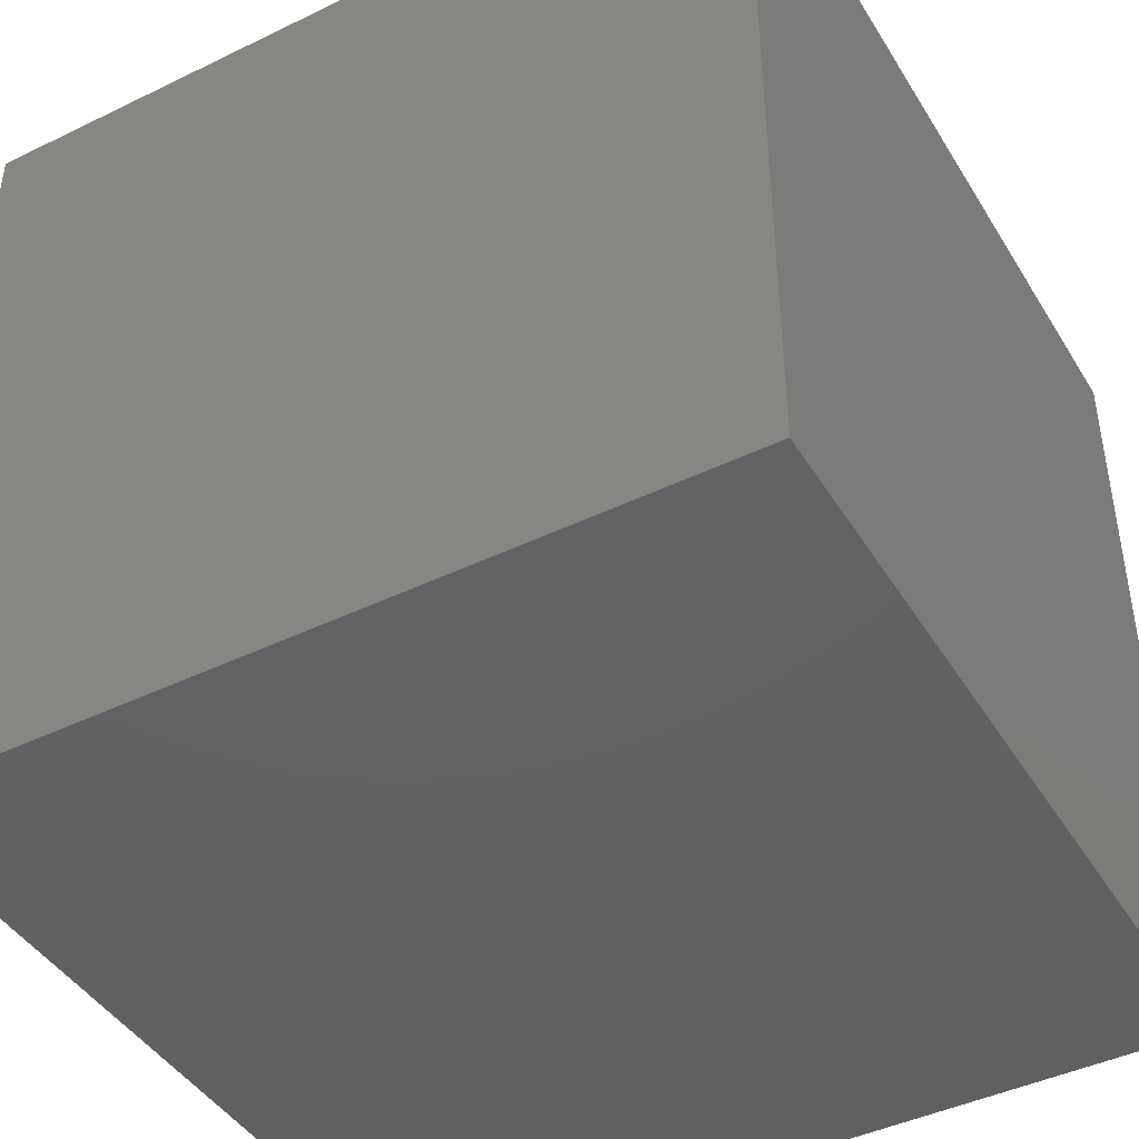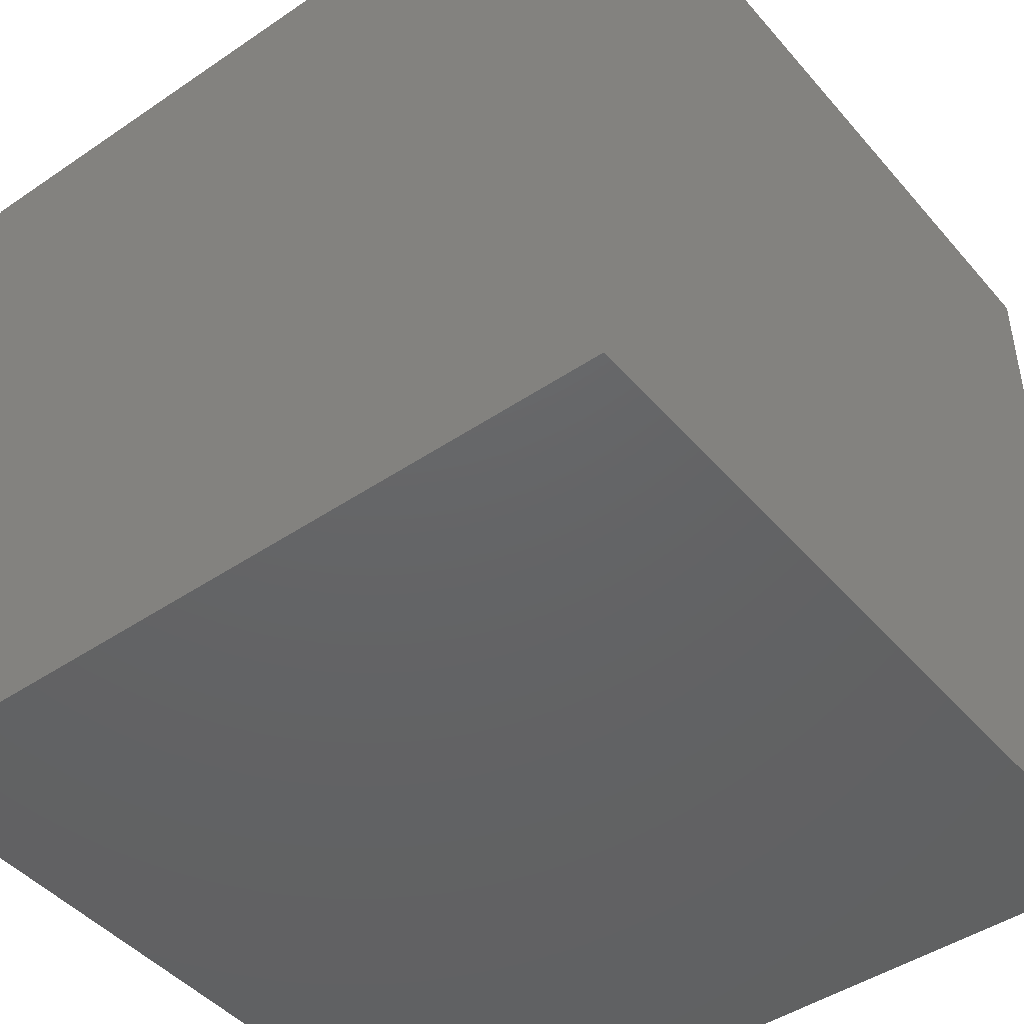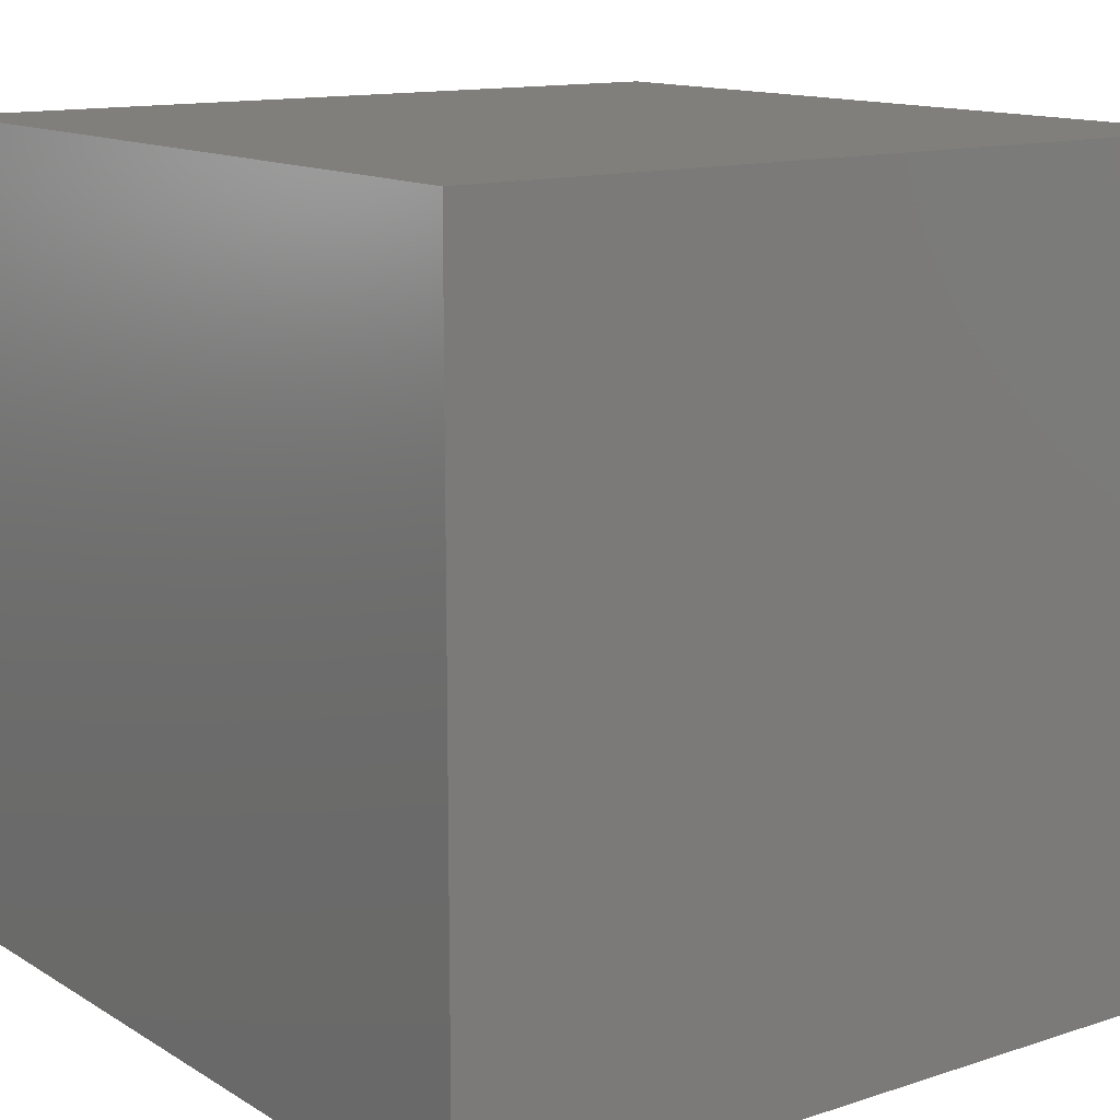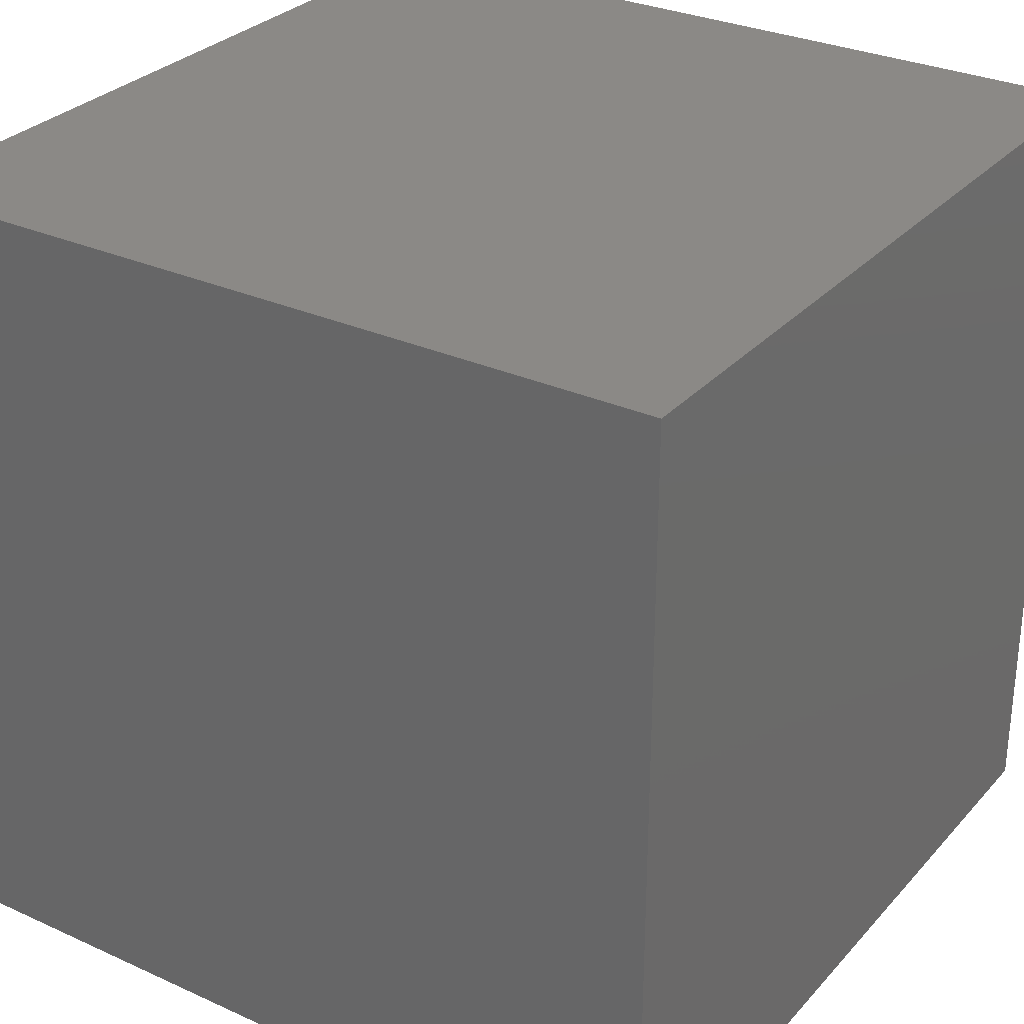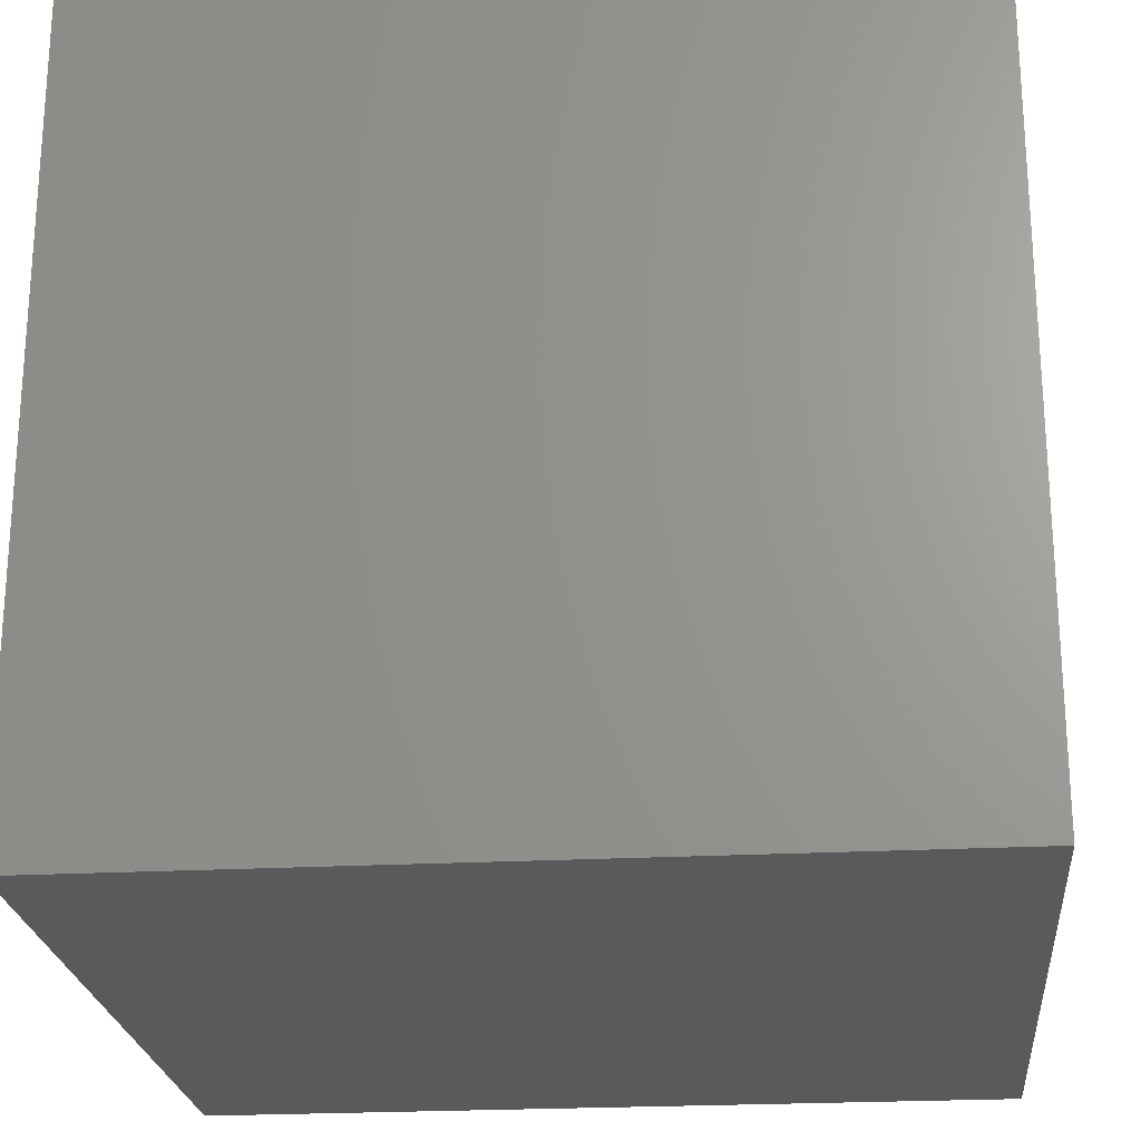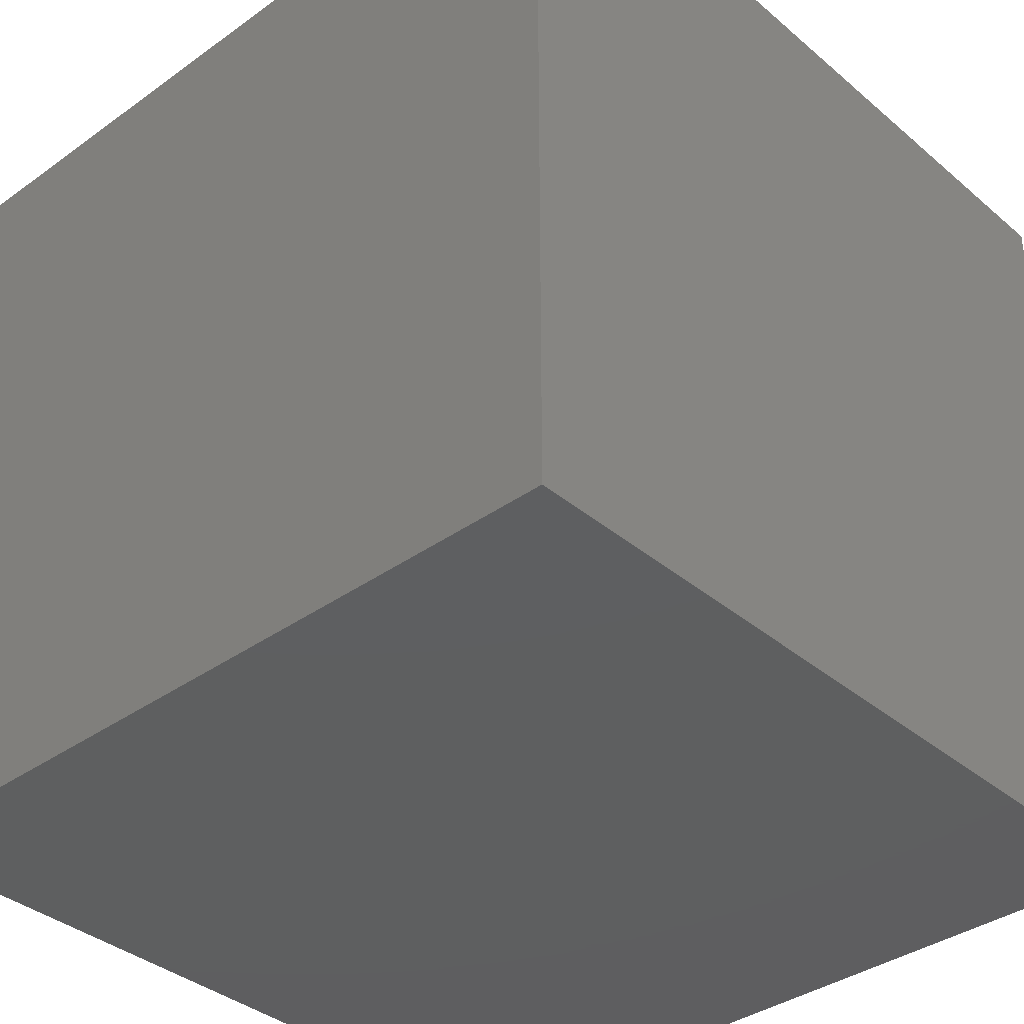
<metadata>
{"format":"stl","ext":"stl","renderer":"f3d","projection":"perspective","resolution":1024,"background":"white","views":[{"elev":-43.9,"azim":29.6,"up":"+Y"},{"elev":-45.5,"azim":38.0,"up":"+Z"},{"elev":13.1,"azim":53.4,"up":"+Z"},{"elev":29.9,"azim":-56.5,"up":"+Y"},{"elev":-23.1,"azim":-174.7,"up":"+Z"},{"elev":-37.0,"azim":-137.3,"up":"+Y"}]}
</metadata>
<code>
# stl→obj: 8 verts, 12 faces
v 1 8 5
v 0 8 5
v 1 7 5
v 0 7 5
v 1 7 4
v 0 7 4
v 1 8 4
v 0 8 4
f 1 2 3
f 3 2 4
f 5 6 7
f 7 6 8
f 4 6 3
f 3 6 5
f 2 8 4
f 4 8 6
f 1 7 2
f 2 7 8
f 3 5 1
f 1 5 7

</code>
